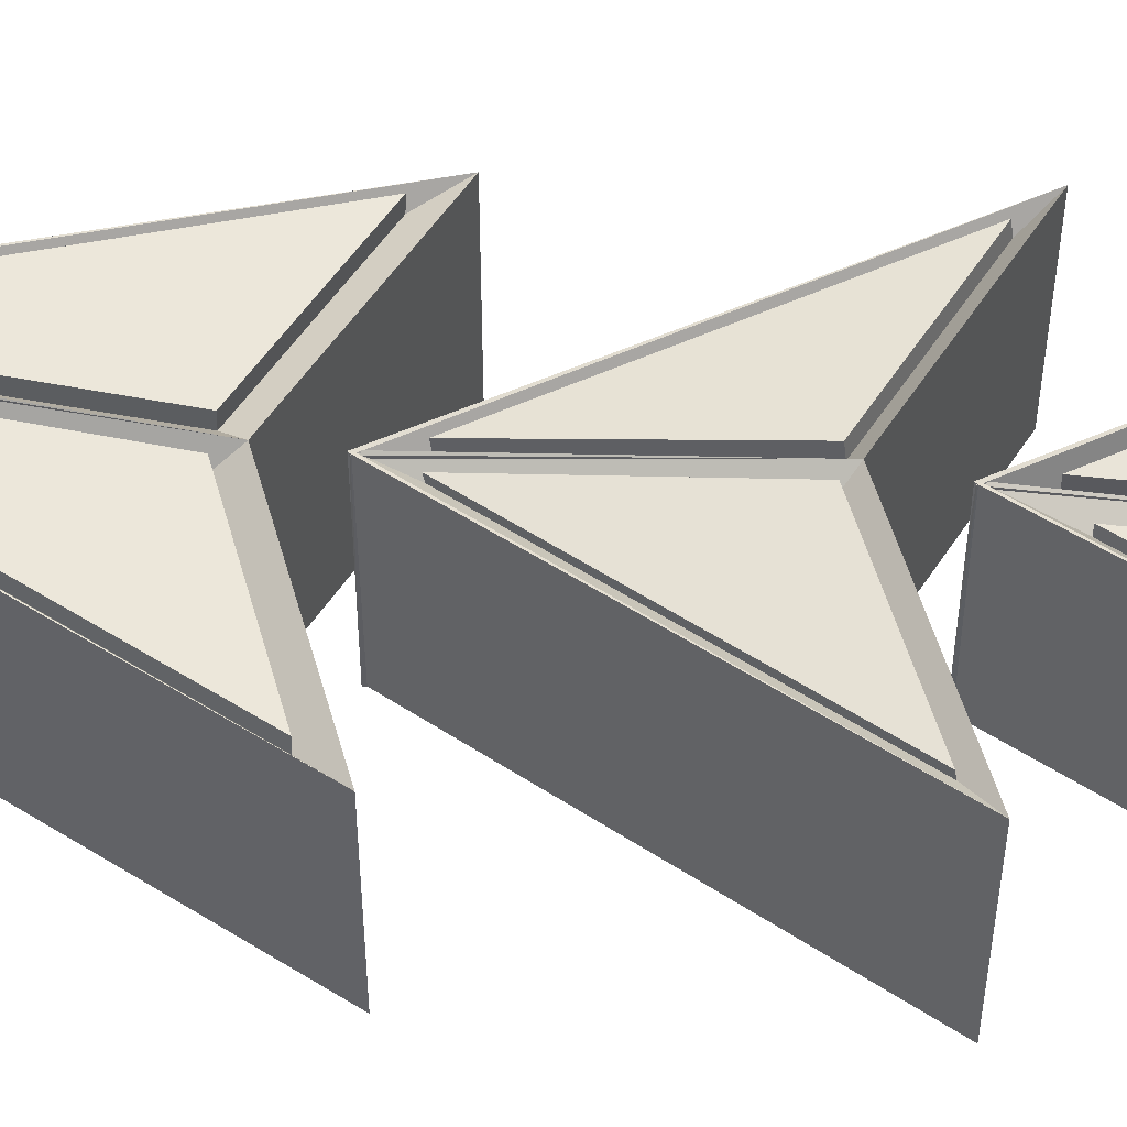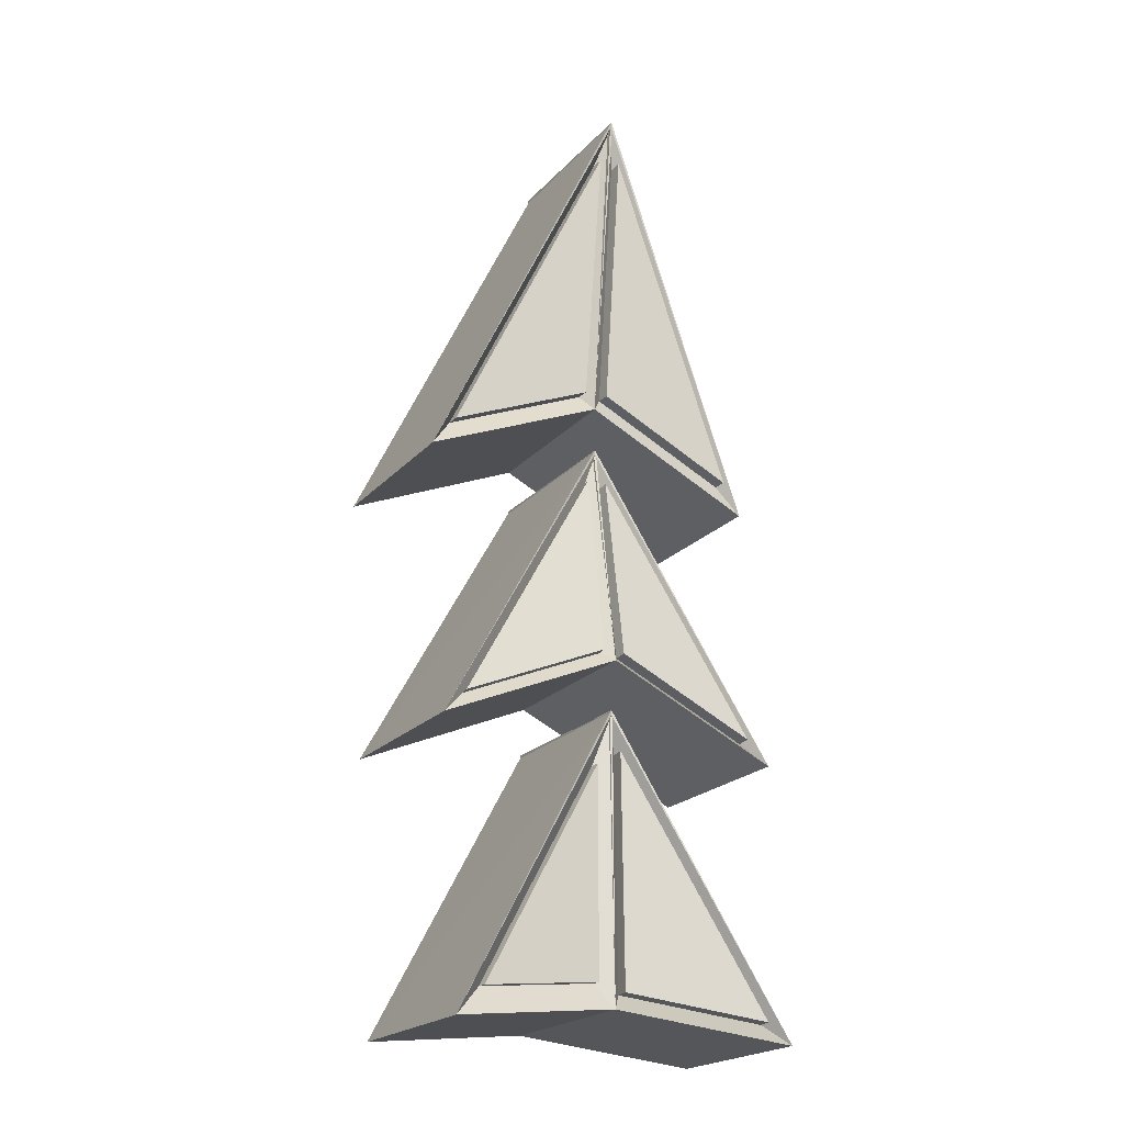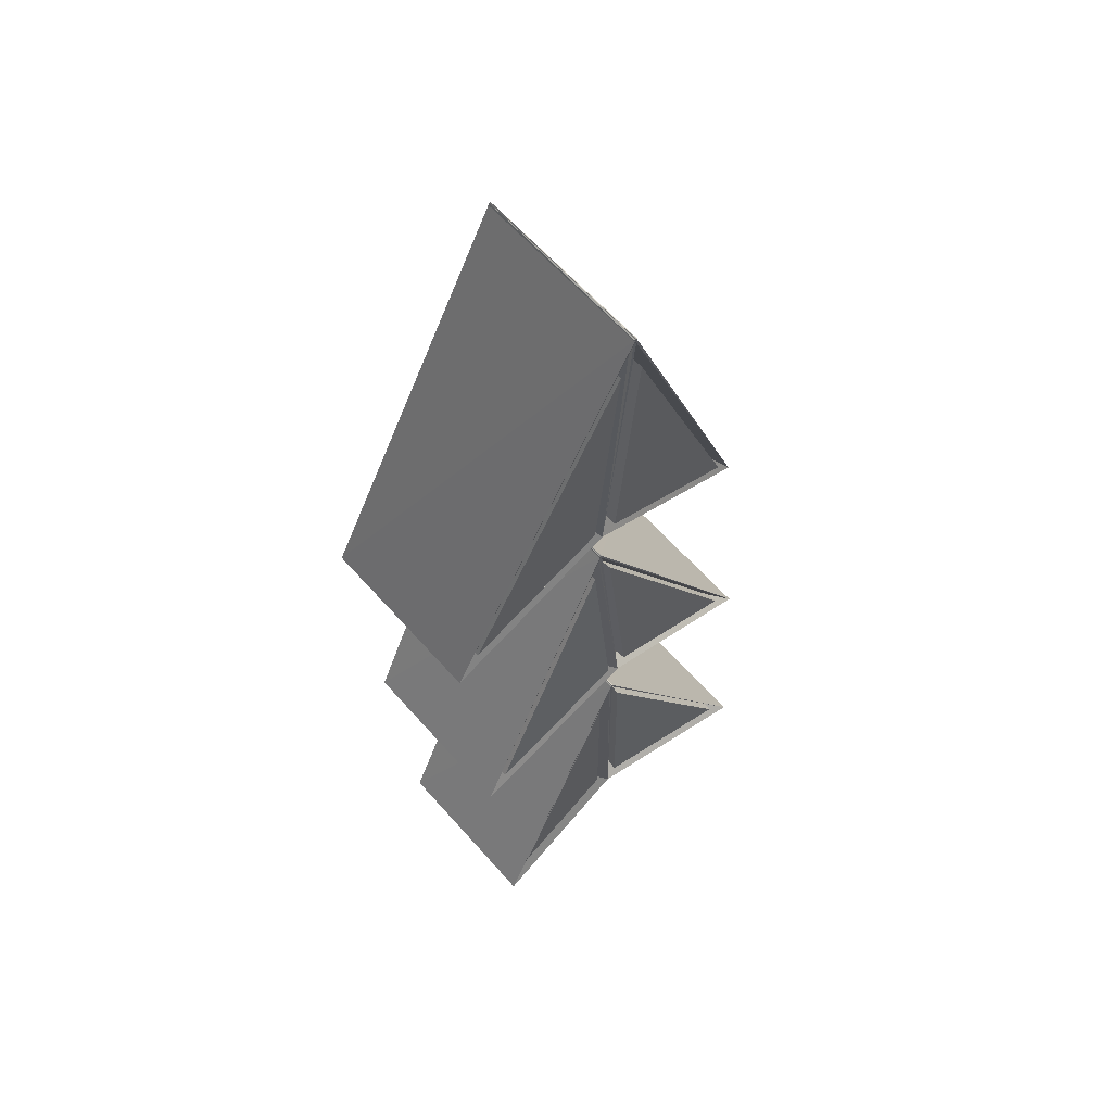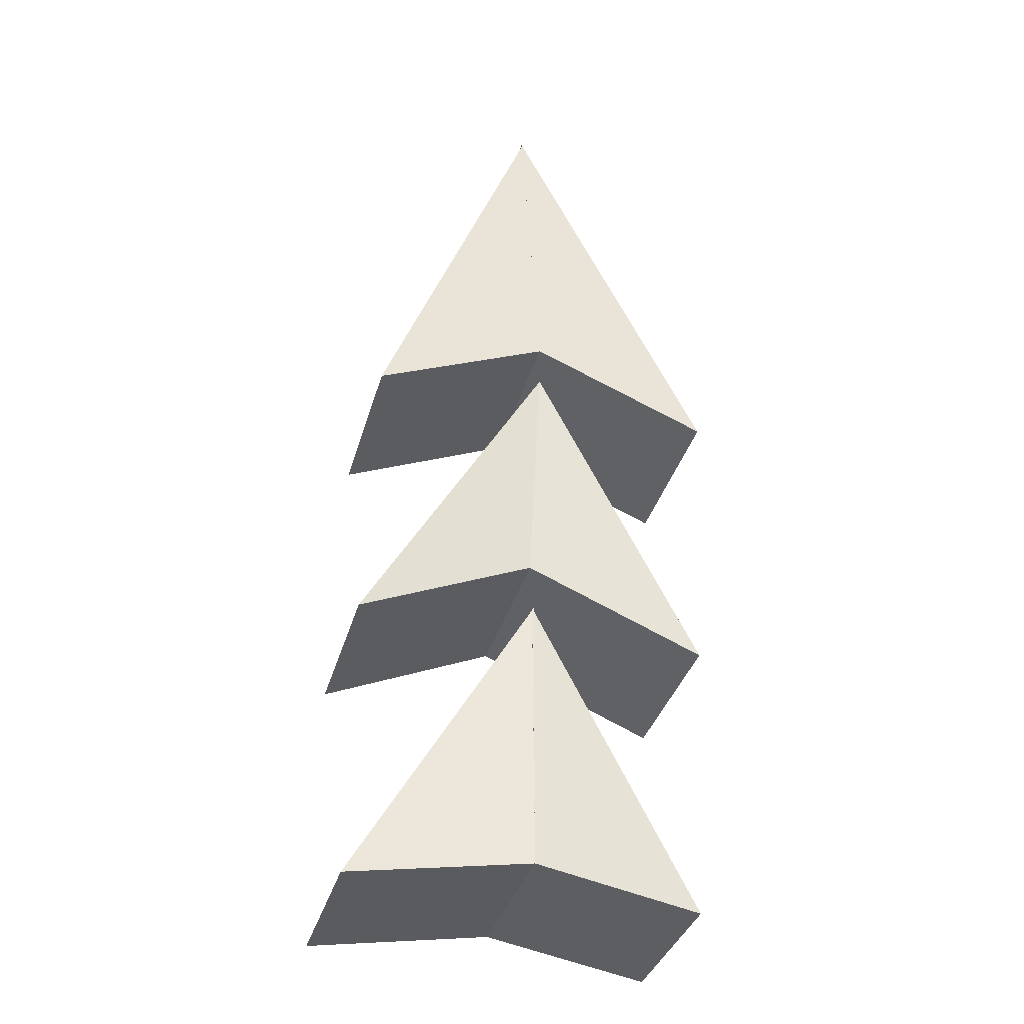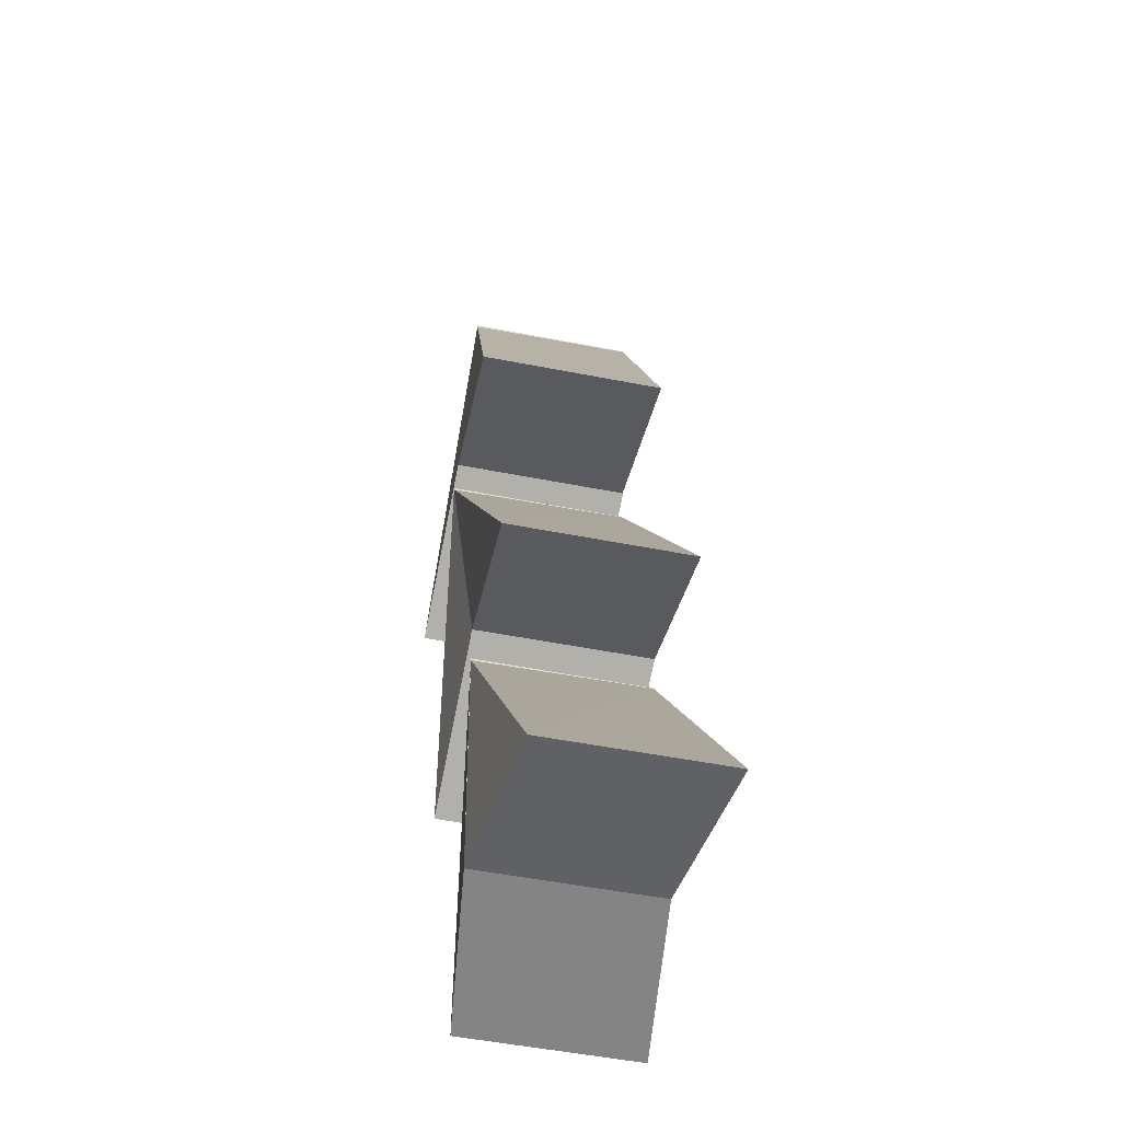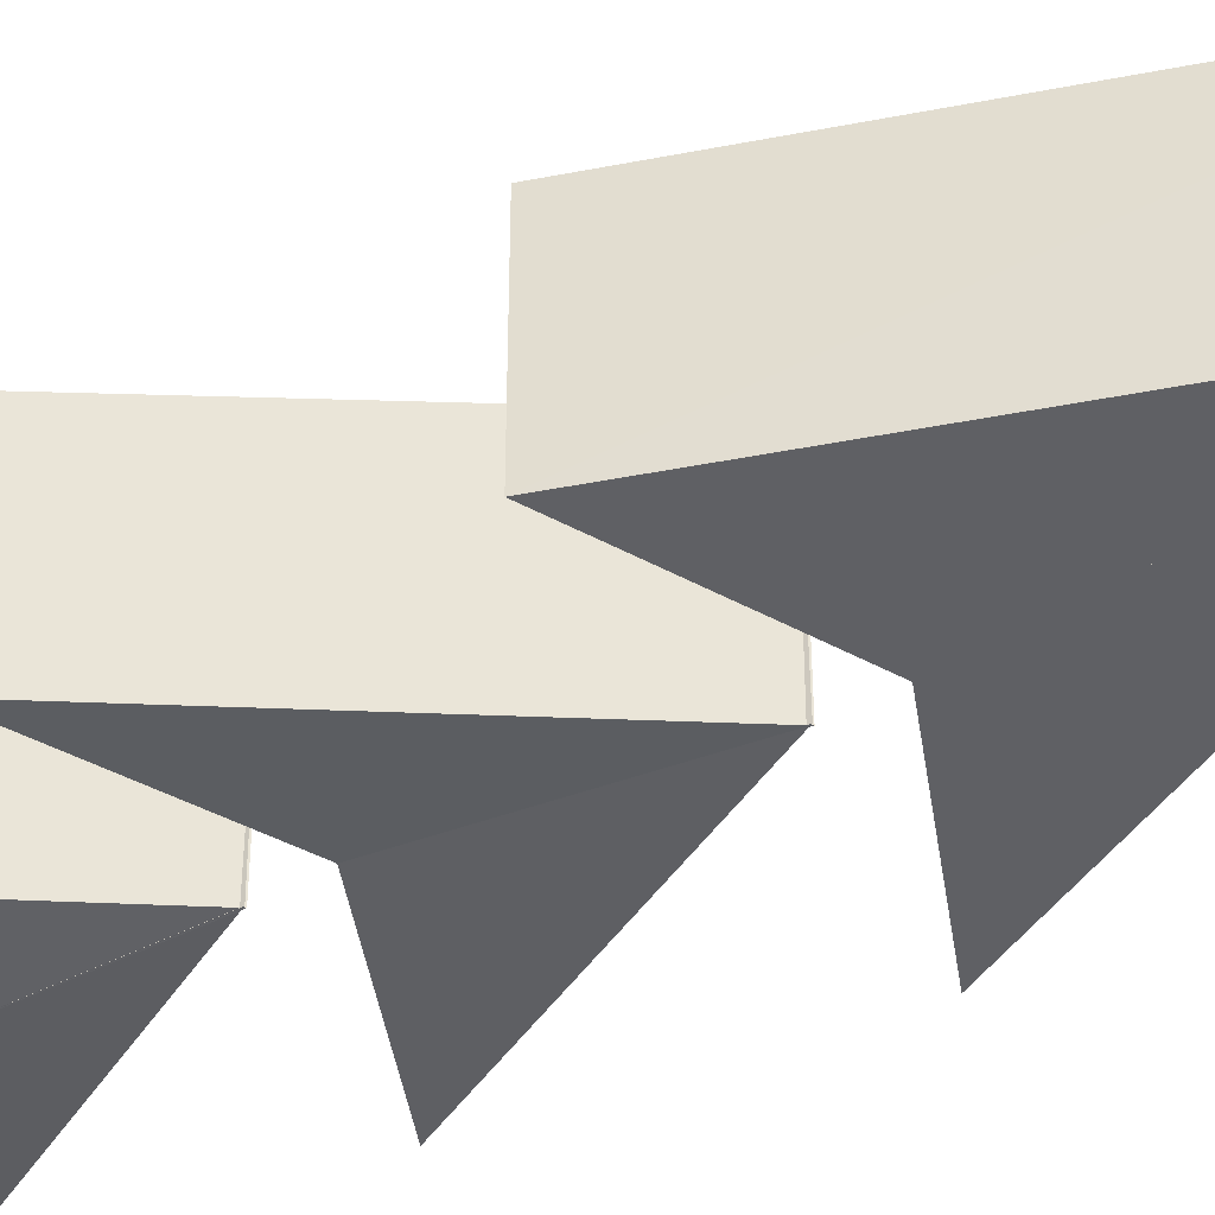
<metadata>
{"format":"obj","ext":"obj","renderer":"f3d","projection":"perspective","resolution":1024,"background":"white","views":[{"elev":52.8,"azim":97.8,"up":"+Y"},{"elev":-21.9,"azim":149.7,"up":"+Z"},{"elev":63.2,"azim":138.4,"up":"+Z"},{"elev":-36.2,"azim":-15.4,"up":"+Z"},{"elev":-54.7,"azim":78.4,"up":"+Z"},{"elev":-43.4,"azim":-57.7,"up":"+Y"}]}
</metadata>
<code>
v 0.6301 -0.3995 -0.4026
v -0.04391 0.2727 1.043
v 0.6301 0.2205 -0.4026
v 0.01013 -0.3895 -0.1326
v 0.01013 0.2305 -0.1326
v -0.04987 0.2705 1.037
v -0.04764 -0.3473 1.043
v -0.003064 0.2152 0.8738
v 0.5477 0.1747 -0.2926
v 0.04554 0.1828 -0.07388
v -0.003053 0.2245 0.8735
v 0.5477 0.184 -0.2929
v 0.04555 0.1921 -0.07419
v -0.003003 0.2638 0.8722
v 0.5478 0.2233 -0.2942
v 0.0456 0.2314 -0.07553
v -0.5999 0.2205 -0.4026
v -0.04582 0.2727 1.043
v -0.5999 -0.3995 -0.4026
v -0.03987 0.2705 1.037
v 0.01013 0.2305 -0.1326
v 0.01013 -0.3895 -0.1326
v -0.04209 -0.3473 1.043
v -0.07212 0.2249 0.8735
v -0.03162 0.1925 -0.0742
v -0.5257 0.1844 -0.2929
v -0.07218 0.2751 0.8718
v -0.03168 0.2427 -0.07592
v -0.5258 0.2346 -0.2946
v -0.6199 0.3105 -1.353
v 0.004179 0.2227 -0.2873
v -0.6199 -0.3095 -1.353
v 0.01013 0.2205 -0.2926
v -0.009867 0.3205 -1.083
v -0.009867 -0.2995 -1.083
v 0.007907 -0.3973 -0.2874
v -0.0278 0.1884 -0.4154
v -0.044 0.2694 -1.055
v -0.5381 0.2613 -1.274
v -0.02904 0.2053 -0.4132
v -0.04524 0.2863 -1.053
v -0.5393 0.2782 -1.272
v -0.03099 0.2319 -0.4098
v -0.04719 0.3129 -1.05
v -0.5413 0.3048 -1.268
v 0.6101 -0.3095 -1.353
v 0.006085 0.2227 -0.2873
v 0.6101 0.3105 -1.353
v -0.009868 -0.2995 -1.083
v -0.009868 0.3205 -1.083
v 0.0001318 0.2205 -0.2926
v 0.002357 -0.3973 -0.2874
v 0.03614 0.2044 -0.4133
v 0.5302 0.2773 -1.272
v 0.02804 0.2854 -1.053
v 0.03817 0.2331 -0.4097
v 0.5323 0.306 -1.268
v 0.03007 0.3141 -1.05
v -0.6107 0.3916 -2.293
v -0.001432 0.3058 -1.253
v -0.6107 -0.2137 -2.293
v 0.00438 0.3037 -1.258
v 0.004856 0.3213 -2.219
v 0.004856 -0.2839 -2.219
v 0.002208 -0.2995 -1.253
v -0.04105 0.2523 -1.385
v -0.04066 0.2665 -2.164
v -0.5392 0.3234 -2.223
v -0.03534 0.3033 -1.384
v -0.03495 0.3176 -2.163
v -0.5335 0.3745 -2.223
v 0.5901 -0.2137 -2.293
v 0.0004292 0.3058 -1.253
v 0.5901 0.3916 -2.293
v 0.004855 -0.2839 -2.219
v 0.004856 0.3213 -2.219
v -0.005383 0.3037 -1.258
v -0.00321 -0.2995 -1.253
v 0.05422 0.2718 -1.439
v 0.4884 0.3359 -2.193
v 0.06168 0.2847 -2.14
v 0.05073 0.3014 -1.438
v 0.4849 0.3654 -2.193
v 0.0582 0.3142 -2.139
o group138128194
g mesh138128194
f 3 2 1
f 6 5 4
f 7 4 1
f 9 8 6 3
f 4 5 3 1
f 2 6 7
f 2 7 1
f 4 7 6
f 6 2 3
f 8 10 5 6
f 10 9 3 5
f 19 18 17
f 22 21 20
f 19 22 23
f 25 24 20 21
f 19 17 21 22
f 23 20 18
f 19 23 18
f 20 23 22
f 17 18 20
f 24 26 17 20
f 26 25 21 17
f 12 11 8 9
f 11 13 10 8
f 13 12 9 10
f 15 14 11 12
f 14 16 13 11
f 16 15 12 13
f 16 14 15
f 28 27 24 25
f 27 29 26 24
f 29 28 25 26
f 29 27 28
o group109929103
g mesh109929103
f 32 31 30
f 35 34 33
f 32 35 36
f 38 37 33 34
f 32 30 34 35
f 36 33 31
f 32 36 31
f 33 36 35
f 30 31 33
f 37 39 30 33
f 39 38 34 30
f 48 47 46
f 51 50 49
f 52 49 46
f 54 53 51 48
f 49 50 48 46
f 47 51 52
f 47 52 46
f 49 52 51
f 51 47 48
f 53 55 50 51
f 55 54 48 50
f 41 40 37 38
f 40 42 39 37
f 42 41 38 39
f 44 43 40 41
f 43 45 42 40
f 45 44 41 42
f 45 43 44
f 57 56 53 54
f 56 58 55 53
f 58 57 54 55
f 58 56 57
o group1069140805
g mesh1069140805
f 61 60 59
f 64 63 62
f 61 64 65
f 67 66 62 63
f 61 59 63 64
f 65 62 60
f 61 65 60
f 62 65 64
f 59 60 62
f 66 68 59 62
f 68 67 63 59
f 74 73 72
f 77 76 75
f 78 75 72
f 80 79 77 74
f 75 76 74 72
f 73 77 78
f 73 78 72
f 75 78 77
f 77 73 74
f 79 81 76 77
f 81 80 74 76
f 70 69 66 67
f 69 71 68 66
f 71 70 67 68
f 71 69 70
f 83 82 79 80
f 82 84 81 79
f 84 83 80 81
f 84 82 83

</code>
